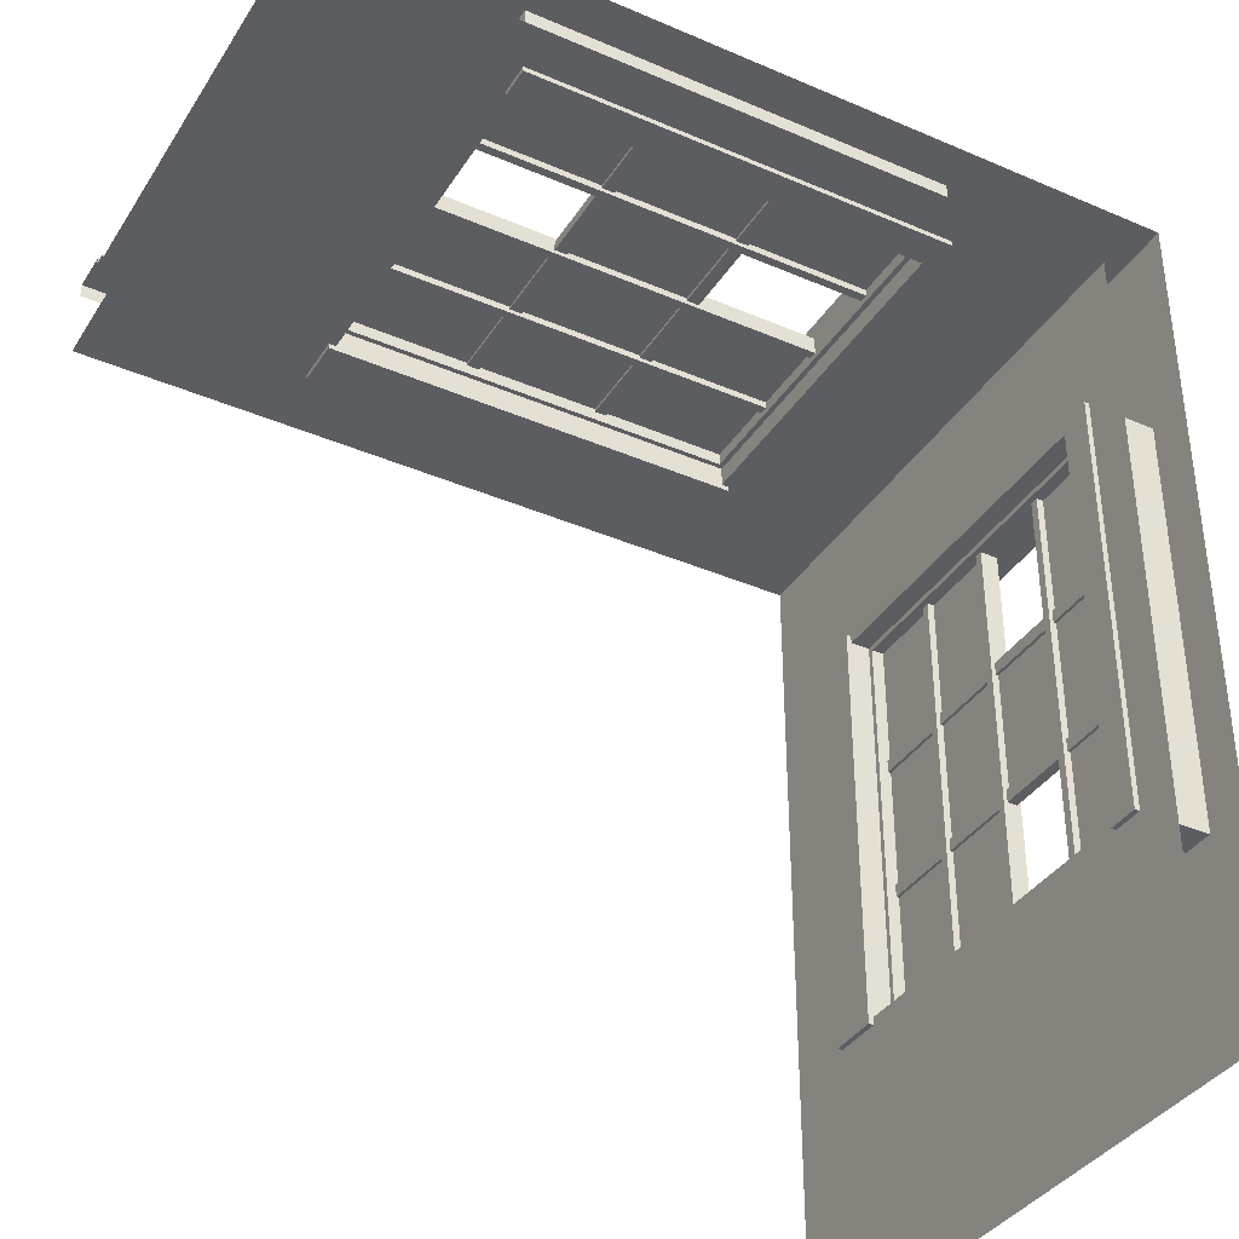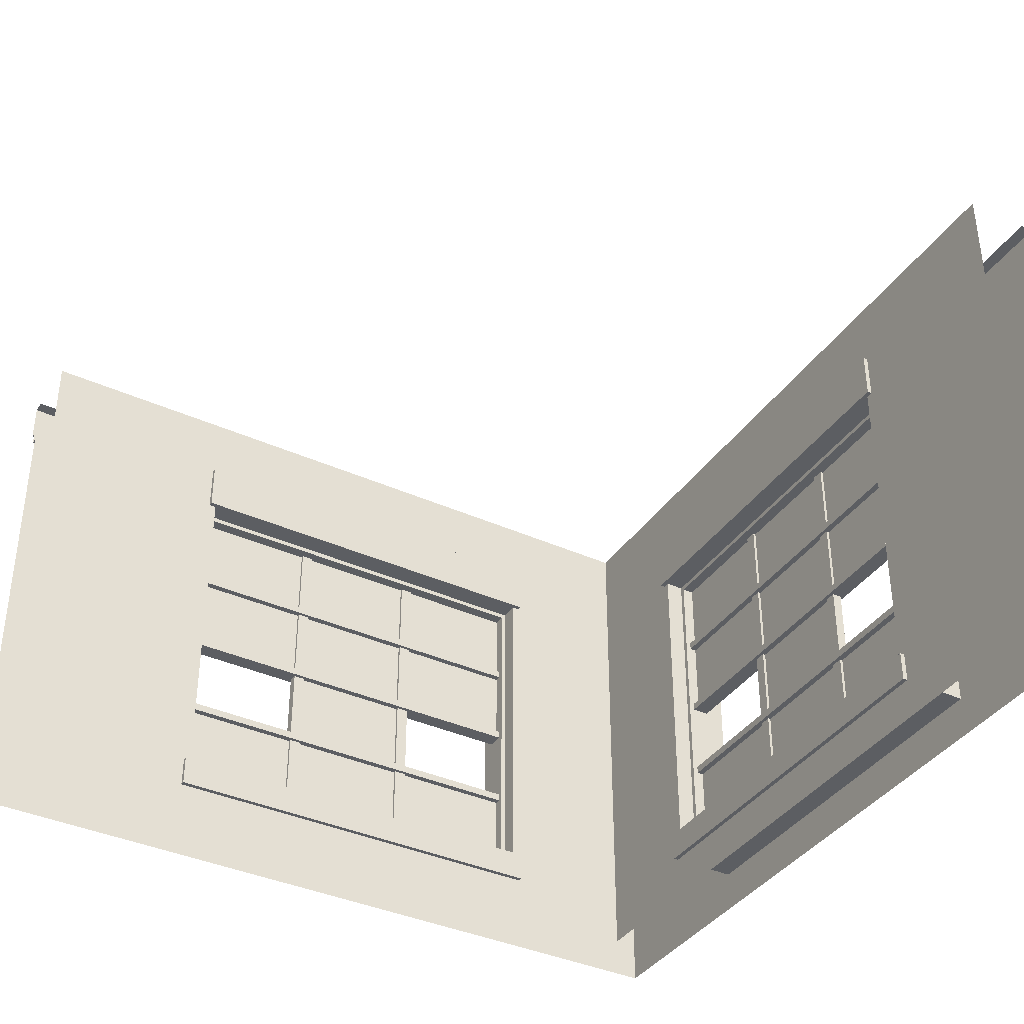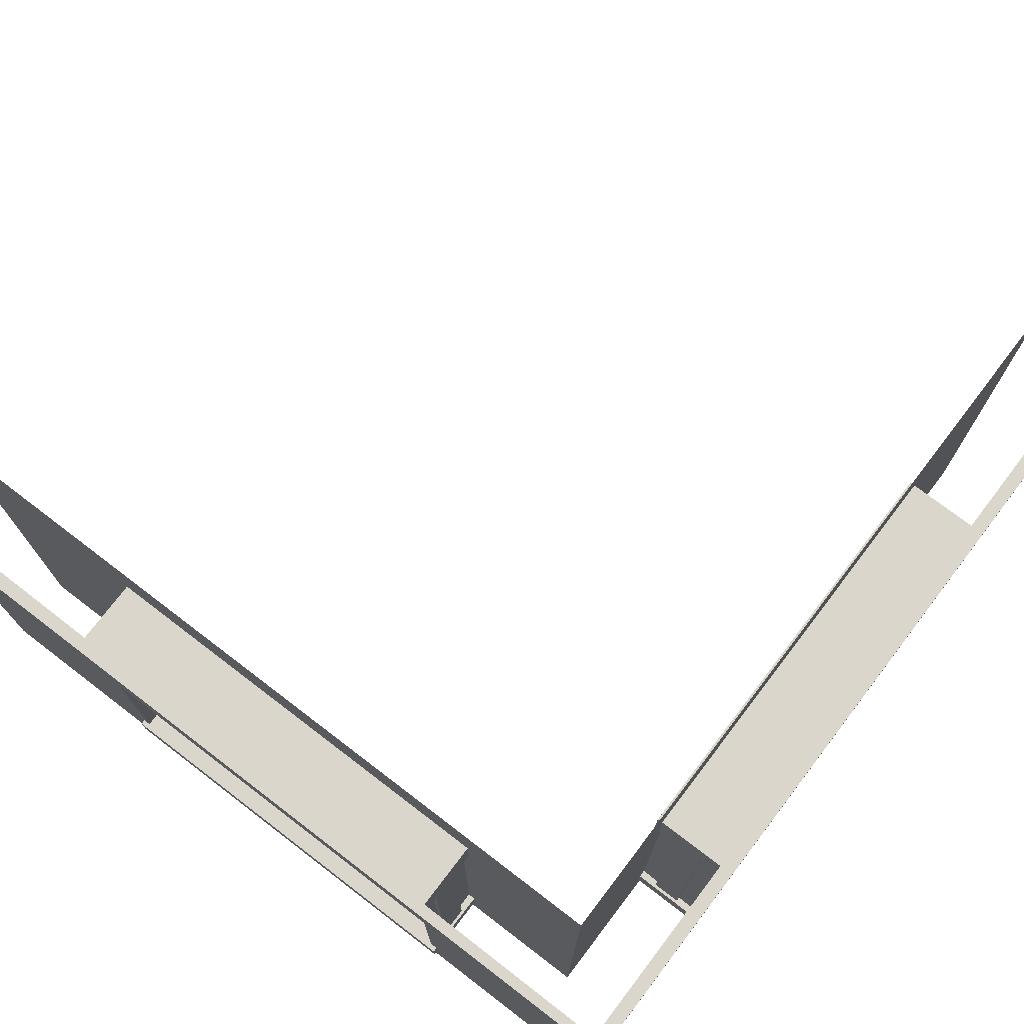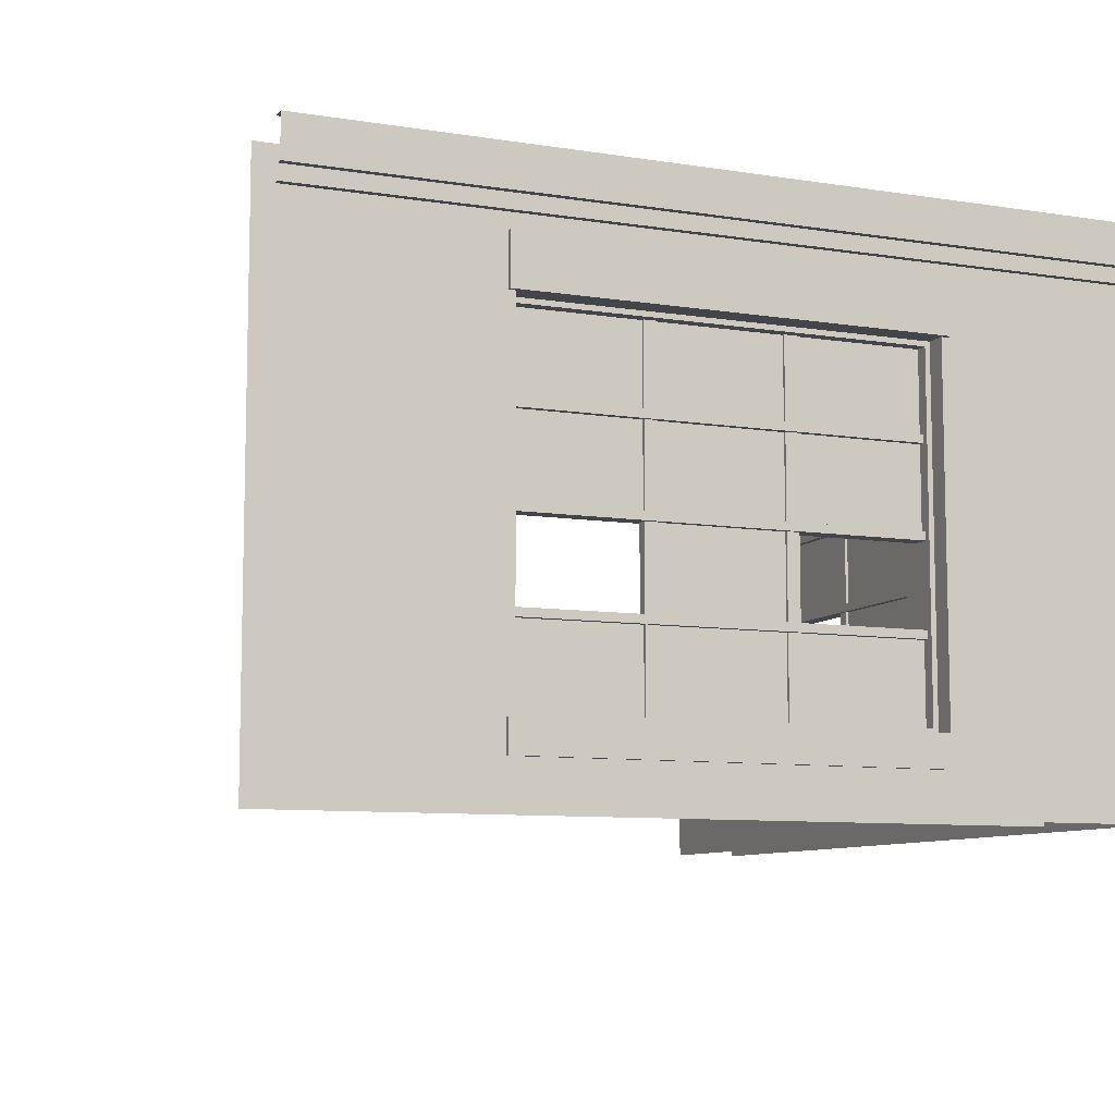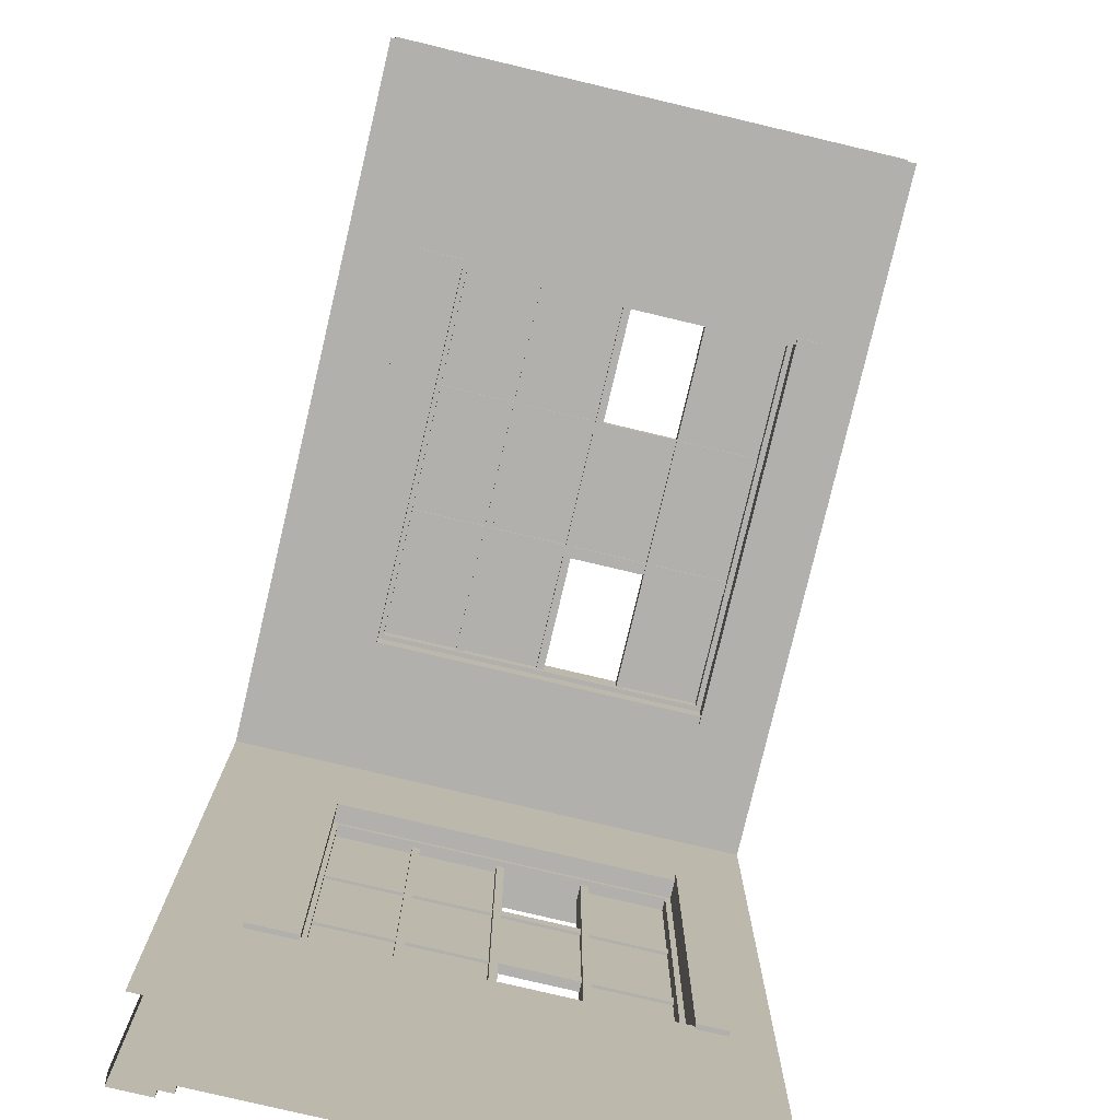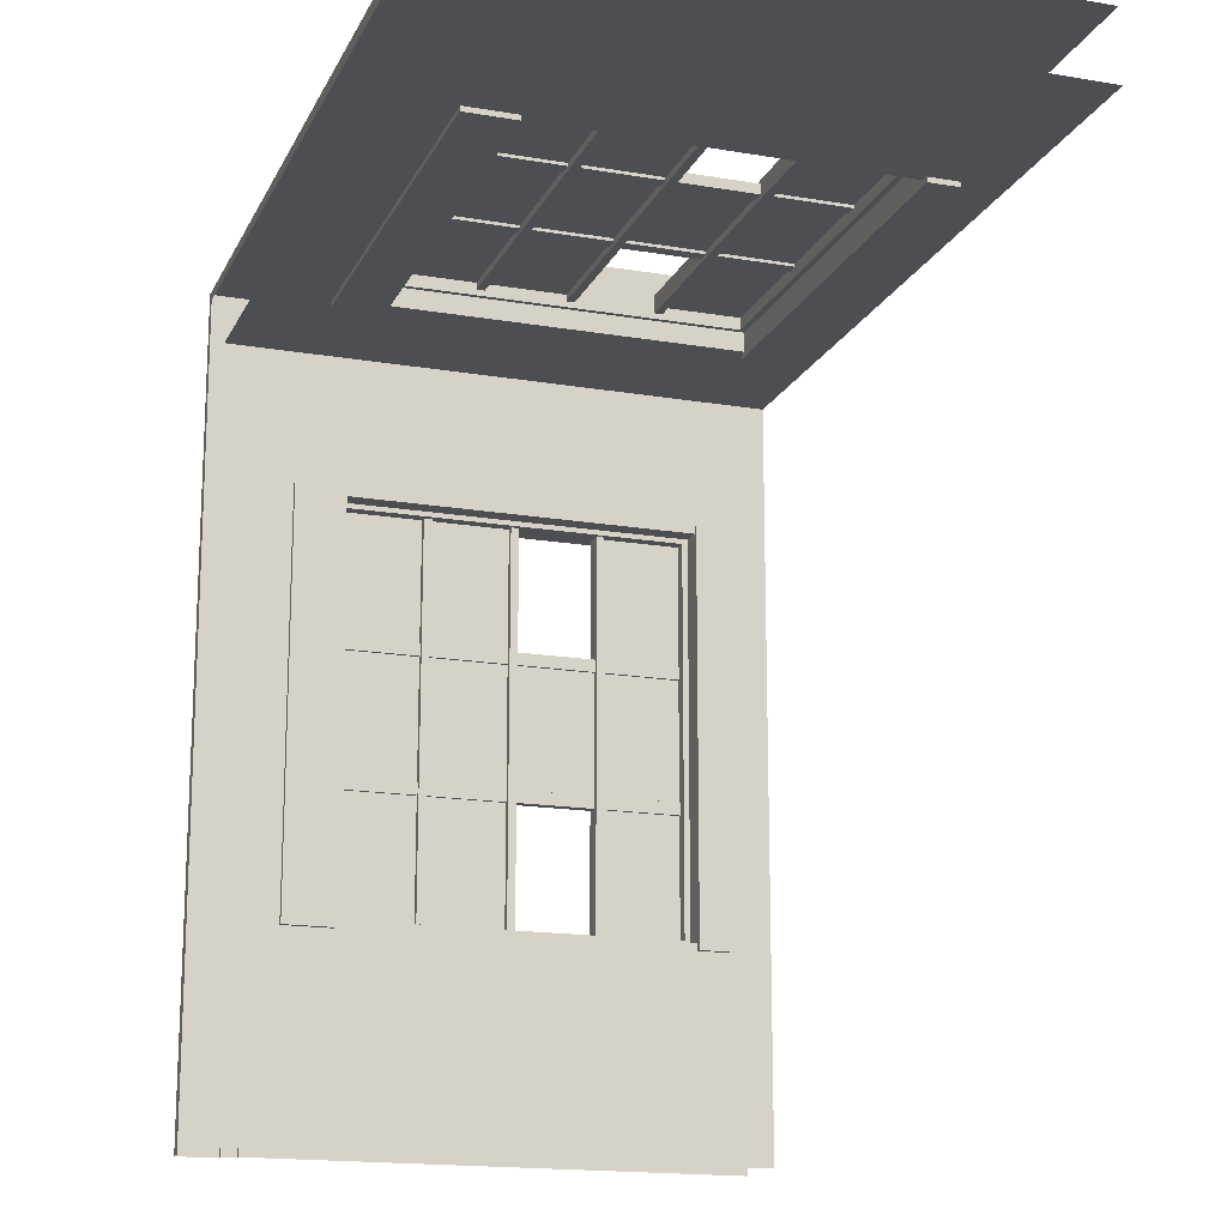
<metadata>
{"format":"obj","ext":"obj","renderer":"f3d","projection":"perspective","resolution":1024,"background":"white","views":[{"elev":-37.2,"azim":-28.9,"up":"+Z"},{"elev":-38.0,"azim":-120.1,"up":"+Y"},{"elev":73.9,"azim":37.4,"up":"+Y"},{"elev":-8.8,"azim":-23.2,"up":"+Y"},{"elev":-78.6,"azim":-103.3,"up":"+Z"},{"elev":-16.7,"azim":-109.0,"up":"+Z"}]}
</metadata>
<code>
g default
v -50 0 -50
v -4e-06 0 -4e-06
v -50 400 -50
v -50 400 -600
v -50 0 -600
v -8e-06 0 -600
v -4e-06 359.3 -4e-06
v -8e-06 359.3 -600
v 5 359.3 5
v 5 359.3 -600
v 5 370.1 -600
v 5 370.1 5
v 10 370.1 -600
v 10 370.1 10
v 10 400 -600
v 10 400 10
v -8e-06 321.4 -151.7
v -8e-06 321.4 -448.3
v -8e-06 45.63 -151.7
v -8e-06 45.63 -448.3
v -50 321.4 -151.7
v -50 321.4 -448.3
v -50 45.63 -151.7
v -50 45.63 -448.3
v -25 45.63 -151.7
v -25 321.4 -151.7
v -25 321.4 -448.3
v -25 45.63 -448.3
v -31.55 116.2 -155.3
v -18.45 116.2 -155.3
v -31.55 122.1 -155.3
v -18.45 122.1 -155.3
v -31.55 122.1 -444.7
v -18.45 122.1 -444.7
v -31.55 116.2 -444.7
v -18.45 116.2 -444.7
v -35.63 307.4 -151.7
v -14.37 307.4 -151.7
v -35.63 314.7 -151.7
v -14.37 314.7 -151.7
v -35.63 314.7 -448.3
v -14.37 314.7 -448.3
v -35.63 307.4 -448.3
v -14.37 307.4 -448.3
v -35.63 51.08 -151.7
v -14.37 51.08 -151.7
v -35.63 58.4 -151.7
v -14.37 58.4 -151.7
v -35.63 58.4 -448.3
v -14.37 58.4 -448.3
v -35.63 51.08 -448.3
v -14.37 51.08 -448.3
v -35.63 307.4 -148
v -14.37 307.4 -148
v -35.63 307.4 -155.3
v -14.37 307.4 -155.3
v -35.63 58.4 -155.3
v -14.37 58.4 -155.3
v -35.63 58.4 -148
v -14.37 58.4 -148
v -35.63 307.4 -444.7
v -14.37 307.4 -444.7
v -35.63 307.4 -452
v -14.37 307.4 -452
v -35.63 58.4 -452
v -14.37 58.4 -452
v -35.63 58.4 -444.7
v -14.37 58.4 -444.7
v -28.66 307.4 -246
v -21.34 307.4 -246
v -28.66 307.4 -255.2
v -21.34 307.4 -255.2
v -28.66 58.4 -255.2
v -21.34 58.4 -255.2
v -28.66 58.4 -246
v -21.34 58.4 -246
v -28.66 307.4 -344.8
v -21.34 307.4 -344.8
v -28.66 307.4 -354
v -21.34 307.4 -354
v -28.66 58.4 -354
v -21.34 58.4 -354
v -28.66 58.4 -344.8
v -21.34 58.4 -344.8
v -31.55 180.1 -155.3
v -18.45 180.1 -155.3
v -31.55 186 -155.3
v -18.45 186 -155.3
v -31.55 186 -444.7
v -18.45 186 -444.7
v -31.55 180.1 -444.7
v -18.45 180.1 -444.7
v -31.55 244.1 -155.3
v -18.45 244.1 -155.3
v -31.55 250 -155.3
v -18.45 250 -155.3
v -31.55 250 -444.7
v -18.45 250 -444.7
v -31.55 244.1 -444.7
v -18.45 244.1 -444.7
v -26.51 57.29 -154
v -23.19 57.29 -154
v -26.51 308.5 -154
v -23.19 308.5 -154
v -26.51 308.5 -446
v -23.19 308.5 -446
v -26.51 57.29 -446
v -23.19 57.29 -446
v -26.51 183.7 -154
v -23.19 183.7 -154
v -26.51 183.4 -446
v -23.19 183.4 -446
v -23.19 183.6 -249.3
v -26.51 183.6 -249.3
v -26.51 183.5 -350.4
v -23.19 183.5 -350.4
v -26.51 119.7 -154
v -23.19 119.7 -154
v -23.19 119.6 -249.2
v -26.51 119.6 -249.2
v -26.51 119.5 -350.4
v -23.19 119.5 -350.4
v -26.51 119.4 -446
v -23.19 119.4 -446
v -53.64 311 -146.3
v 3.644 311 -146.3
v -53.64 347.9 -146.3
v 3.644 347.9 -146.3
v 3.644 311 -453.7
v 3.644 347.9 -453.7
v -53.64 347.9 -453.7
v -53.64 311 -453.7
v -53.64 31.5 -146.3
v 3.644 31.5 -146.3
v -53.64 54.23 -146.3
v 3.644 54.23 -146.3
v 3.644 31.5 -453.7
v 3.644 54.23 -453.7
v -53.64 54.23 -453.7
v -53.64 31.5 -453.7
v -600 400 -50
v -600 0 -50
v -600 0 -8e-06
v -600 359.3 -8e-06
v -600 359.3 5
v -600 370.1 5
v -600 370.1 10
v -600 400 10
v -151.7 321.4 -8e-06
v -448.3 321.4 -8e-06
v -151.7 45.63 -8e-06
v -448.3 45.63 -8e-06
v -151.7 321.4 -50
v -448.3 321.4 -50
v -151.7 45.63 -50
v -448.3 45.63 -50
v -151.7 45.63 -25
v -151.7 321.4 -25
v -448.3 321.4 -25
v -448.3 45.63 -25
v -155.3 116.2 -31.55
v -155.3 116.2 -18.45
v -155.3 122.1 -31.55
v -155.3 122.1 -18.45
v -444.7 122.1 -31.55
v -444.7 122.1 -18.45
v -444.7 116.2 -31.55
v -444.7 116.2 -18.45
v -151.7 307.4 -35.63
v -151.7 307.4 -14.37
v -151.7 314.7 -35.63
v -151.7 314.7 -14.37
v -448.3 314.7 -35.63
v -448.3 314.7 -14.37
v -448.3 307.4 -35.63
v -448.3 307.4 -14.37
v -151.7 51.08 -35.63
v -151.7 51.08 -14.37
v -151.7 58.4 -35.63
v -151.7 58.4 -14.37
v -448.3 58.4 -35.63
v -448.3 58.4 -14.37
v -448.3 51.08 -35.63
v -448.3 51.08 -14.37
v -148 307.4 -35.63
v -148 307.4 -14.37
v -155.3 307.4 -35.63
v -155.3 307.4 -14.37
v -155.3 58.4 -35.63
v -155.3 58.4 -14.37
v -148 58.4 -35.63
v -148 58.4 -14.37
v -444.7 307.4 -35.63
v -444.7 307.4 -14.37
v -452 307.4 -35.63
v -452 307.4 -14.37
v -452 58.4 -35.63
v -452 58.4 -14.37
v -444.7 58.4 -35.63
v -444.7 58.4 -14.37
v -246 307.4 -28.66
v -246 307.4 -21.34
v -255.2 307.4 -28.66
v -255.2 307.4 -21.34
v -255.2 58.4 -28.66
v -255.2 58.4 -21.34
v -246 58.4 -28.66
v -246 58.4 -21.34
v -344.8 307.4 -28.66
v -344.8 307.4 -21.34
v -354 307.4 -28.66
v -354 307.4 -21.34
v -354 58.4 -28.66
v -354 58.4 -21.34
v -344.8 58.4 -28.66
v -344.8 58.4 -21.34
v -155.3 180.1 -31.55
v -155.3 180.1 -18.45
v -155.3 186 -31.55
v -155.3 186 -18.45
v -444.7 186 -31.55
v -444.7 186 -18.45
v -444.7 180.1 -31.55
v -444.7 180.1 -18.45
v -155.3 244.1 -31.55
v -155.3 244.1 -18.45
v -155.3 250 -31.55
v -155.3 250 -18.45
v -444.7 250 -31.55
v -444.7 250 -18.45
v -444.7 244.1 -31.55
v -444.7 244.1 -18.45
v -154 57.29 -26.51
v -154 57.29 -23.19
v -154 308.5 -26.51
v -154 308.5 -23.19
v -446 308.5 -26.51
v -446 308.5 -23.19
v -446 57.29 -26.51
v -446 57.29 -23.19
v -154 183.7 -26.51
v -154 183.7 -23.19
v -446 183.4 -26.51
v -446 183.4 -23.19
v -249.3 183.6 -23.19
v -249.3 183.6 -26.51
v -350.4 183.5 -26.51
v -350.4 183.5 -23.19
v -154 119.7 -26.51
v -154 119.7 -23.19
v -249.2 119.6 -23.19
v -249.2 119.6 -26.51
v -350.4 119.5 -26.51
v -350.4 119.5 -23.19
v -446 119.4 -26.51
v -446 119.4 -23.19
v -146.3 311 -53.64
v -146.3 311 3.644
v -146.3 347.9 -53.64
v -146.3 347.9 3.644
v -453.7 311 3.644
v -453.7 347.9 3.644
v -453.7 347.9 -53.64
v -453.7 311 -53.64
v -146.3 31.5 -53.64
v -146.3 31.5 3.644
v -146.3 54.23 -53.64
v -146.3 54.23 3.644
v -453.7 31.5 3.644
v -453.7 54.23 3.644
v -453.7 54.23 -53.64
v -453.7 31.5 -53.64
v 10 380.5 -600
v 10 380.5 10
v -600 380.5 10
v 2.858 400 2.858
v -0.1 400 -600
v -600 400 -0.1
g BuildingB_Mid_Corner_VarA_LOD1 BuildingB_Mid_Corner_VarA_mdl
f 7 17 18 8
f 12 9 10 11
f 14 12 11 13
f 14 13 273 274
f 1 23 24 5
f 17 7 2 19
f 8 18 20 6
f 20 19 2 6
f 22 21 3 4
f 3 21 23 1
f 5 24 22 4
f 17 19 25 26
f 20 18 27 28
f 26 25 23 21
f 28 27 22 24
f 29 30 32 31
f 31 32 34 33
f 33 34 36 35
f 35 36 30 29
f 30 36 34 32
f 35 29 31 33
f 37 38 40 39
f 39 40 42 41
f 41 42 44 43
f 43 44 38 37
f 38 44 42 40
f 43 37 39 41
f 45 46 48 47
f 47 48 50 49
f 49 50 52 51
f 51 52 46 45
f 46 52 50 48
f 51 45 47 49
f 53 54 56 55
f 55 56 58 57
f 57 58 60 59
f 59 60 54 53
f 54 60 58 56
f 59 53 55 57
f 61 62 64 63
f 63 64 66 65
f 65 66 68 67
f 67 68 62 61
f 62 68 66 64
f 67 61 63 65
f 69 70 72 71
f 71 72 74 73
f 73 74 76 75
f 75 76 70 69
f 70 76 74 72
f 75 69 71 73
f 77 78 80 79
f 79 80 82 81
f 81 82 84 83
f 83 84 78 77
f 78 84 82 80
f 83 77 79 81
f 85 86 88 87
f 87 88 90 89
f 89 90 92 91
f 91 92 86 85
f 86 92 90 88
f 91 85 87 89
f 93 94 96 95
f 95 96 98 97
f 97 98 100 99
f 99 100 94 93
f 94 100 98 96
f 99 93 95 97
f 102 119 118
f 107 121 123
f 104 113 116 106
f 103 114 109
f 105 115 114 103
f 106 116 112
f 110 113 104
f 111 115 105
f 116 113 119 122
f 114 115 121 120
f 122 119 102 108
f 117 120 101
f 120 121 107 101
f 124 122 108
f 125 126 128 127
f 126 125 132 129
f 127 128 130 131
f 128 126 129 130
f 131 132 125 127
f 132 131 130 129
f 133 134 136 135
f 134 133 140 137
f 135 136 138 139
f 136 134 137 138
f 139 140 133 135
f 140 139 138 137
f 7 144 150 149
f 12 146 145 9
f 14 147 146 12
f 14 274 275 147
f 1 142 156 155
f 149 151 2 7
f 144 143 152 150
f 152 143 2 151
f 154 141 3 153
f 3 1 155 153
f 142 141 154 156
f 149 158 157 151
f 152 160 159 150
f 158 153 155 157
f 160 156 154 159
f 161 163 164 162
f 163 165 166 164
f 165 167 168 166
f 167 161 162 168
f 162 164 166 168
f 167 165 163 161
f 169 171 172 170
f 171 173 174 172
f 173 175 176 174
f 175 169 170 176
f 170 172 174 176
f 175 173 171 169
f 177 179 180 178
f 179 181 182 180
f 181 183 184 182
f 183 177 178 184
f 178 180 182 184
f 183 181 179 177
f 185 187 188 186
f 187 189 190 188
f 189 191 192 190
f 191 185 186 192
f 186 188 190 192
f 191 189 187 185
f 193 195 196 194
f 195 197 198 196
f 197 199 200 198
f 199 193 194 200
f 194 196 198 200
f 199 197 195 193
f 201 203 204 202
f 203 205 206 204
f 205 207 208 206
f 207 201 202 208
f 202 204 206 208
f 207 205 203 201
f 209 211 212 210
f 211 213 214 212
f 213 215 216 214
f 215 209 210 216
f 210 212 214 216
f 215 213 211 209
f 217 219 220 218
f 219 221 222 220
f 221 223 224 222
f 223 217 218 224
f 218 220 222 224
f 223 221 219 217
f 225 227 228 226
f 227 229 230 228
f 229 231 232 230
f 231 225 226 232
f 226 228 230 232
f 231 229 227 225
f 234 250 251
f 239 255 253
f 236 238 248 245
f 235 241 246
f 237 235 246 247
f 238 244 248
f 242 236 245
f 243 237 247
f 248 254 251 245
f 246 252 253 247
f 254 240 234 251
f 249 233 252
f 252 233 239 253
f 256 240 254
f 257 259 260 258
f 258 261 264 257
f 259 263 262 260
f 260 262 261 258
f 263 259 257 264
f 264 261 262 263
f 265 267 268 266
f 266 269 272 265
f 267 271 270 268
f 268 270 269 266
f 271 267 265 272
f 272 269 270 271
f 274 273 15 16
f 275 274 16 148
f 16 15 277 276
f 148 16 276 278
f 7 8 10 9
f 144 7 9 145

</code>
